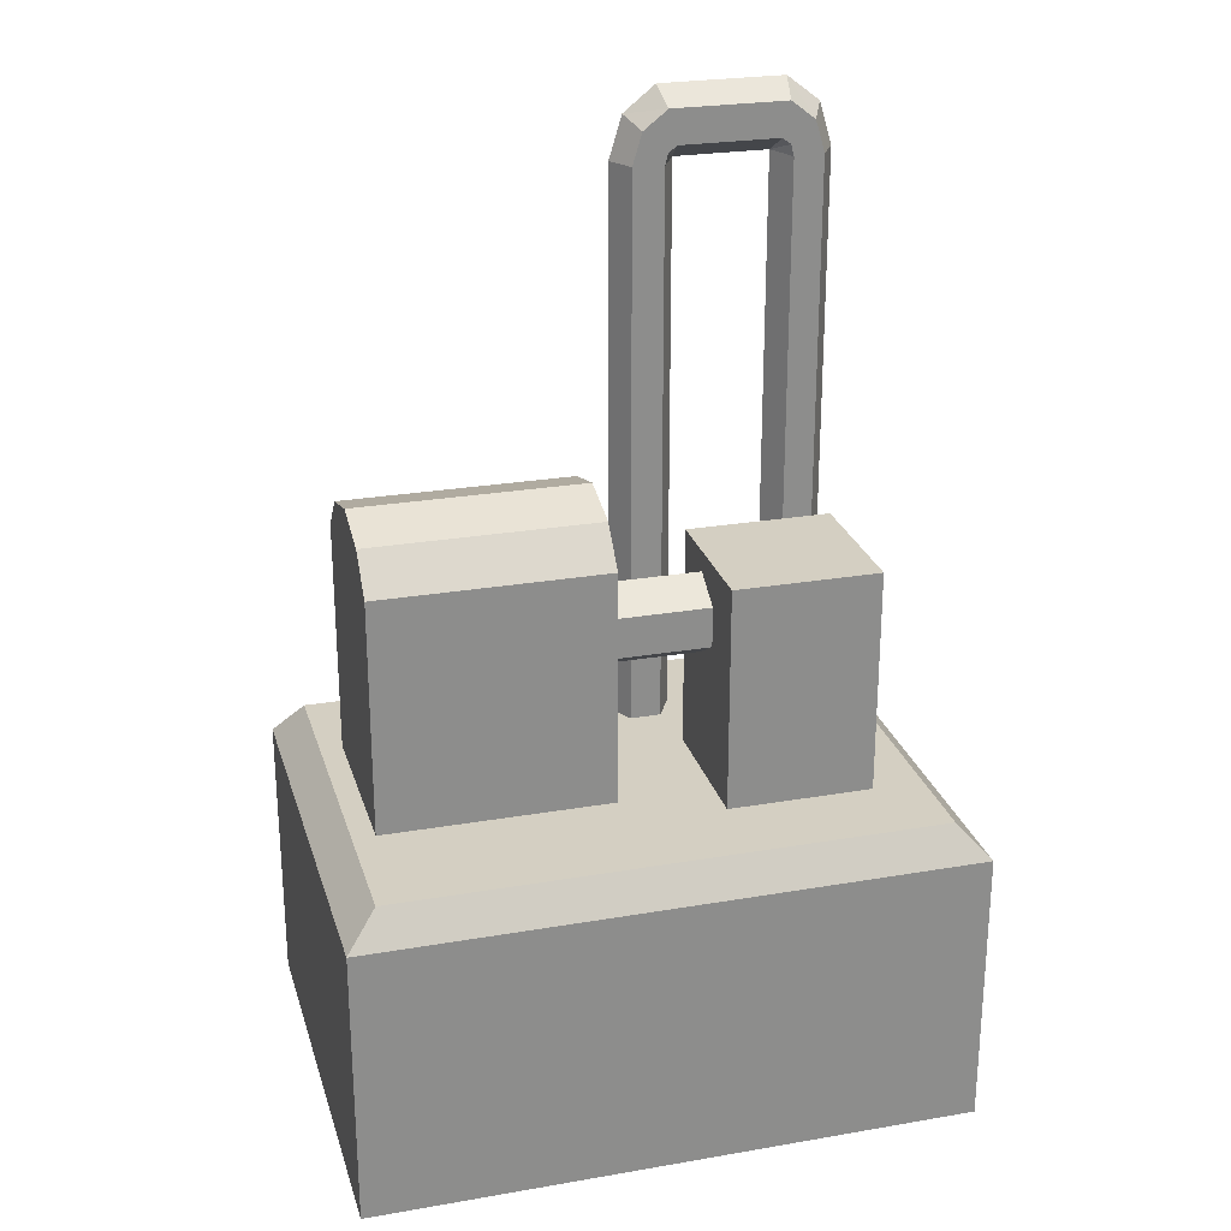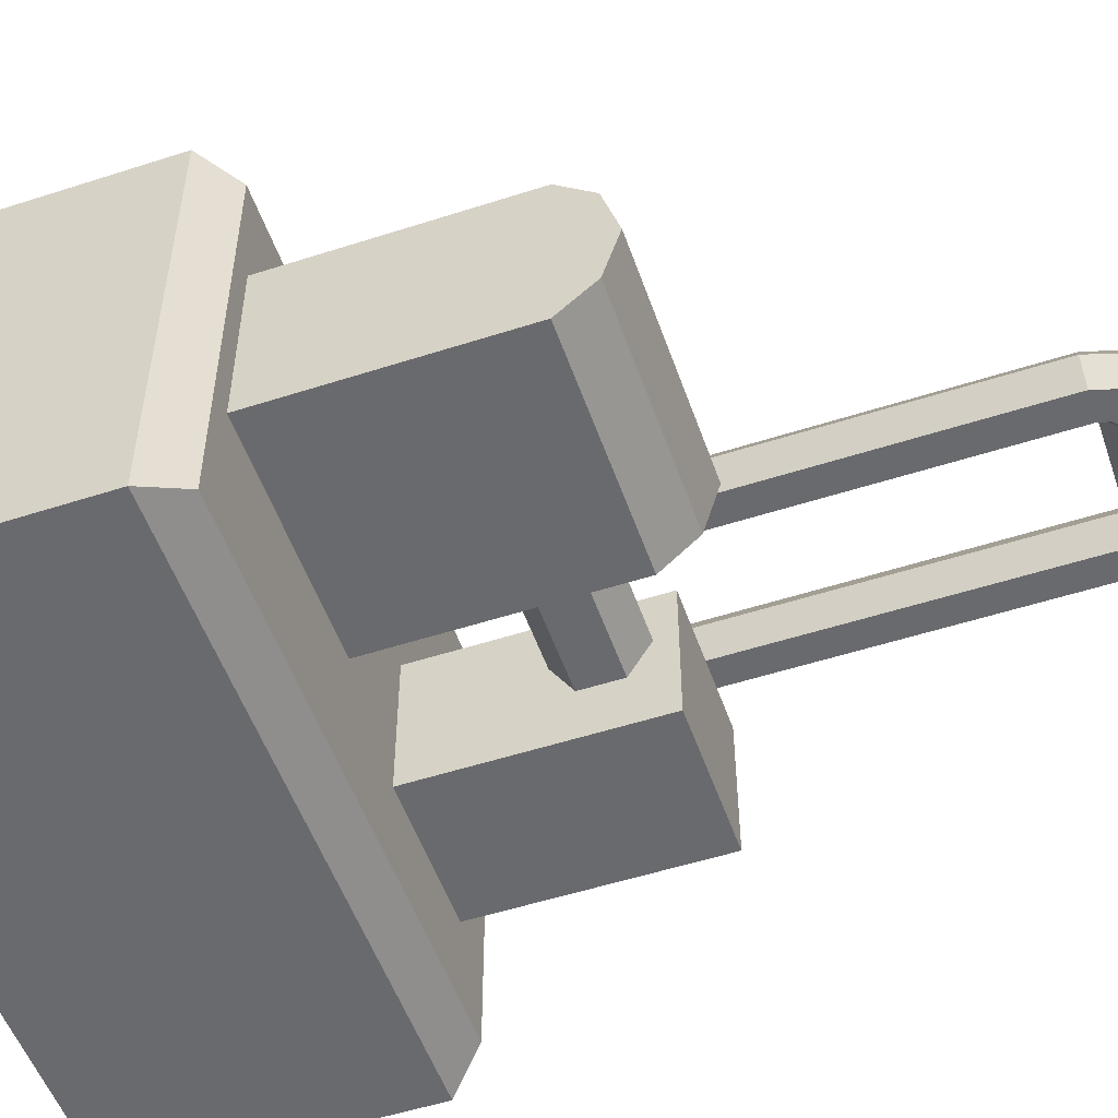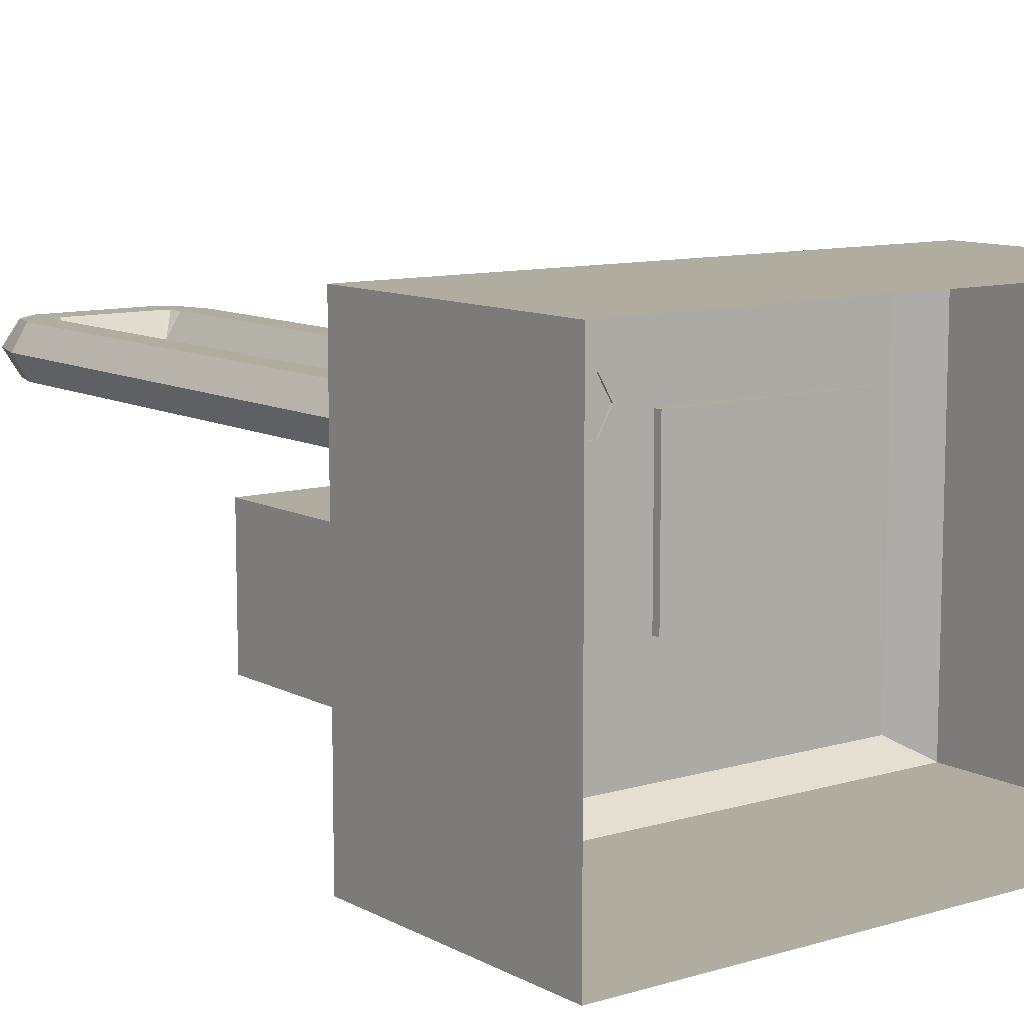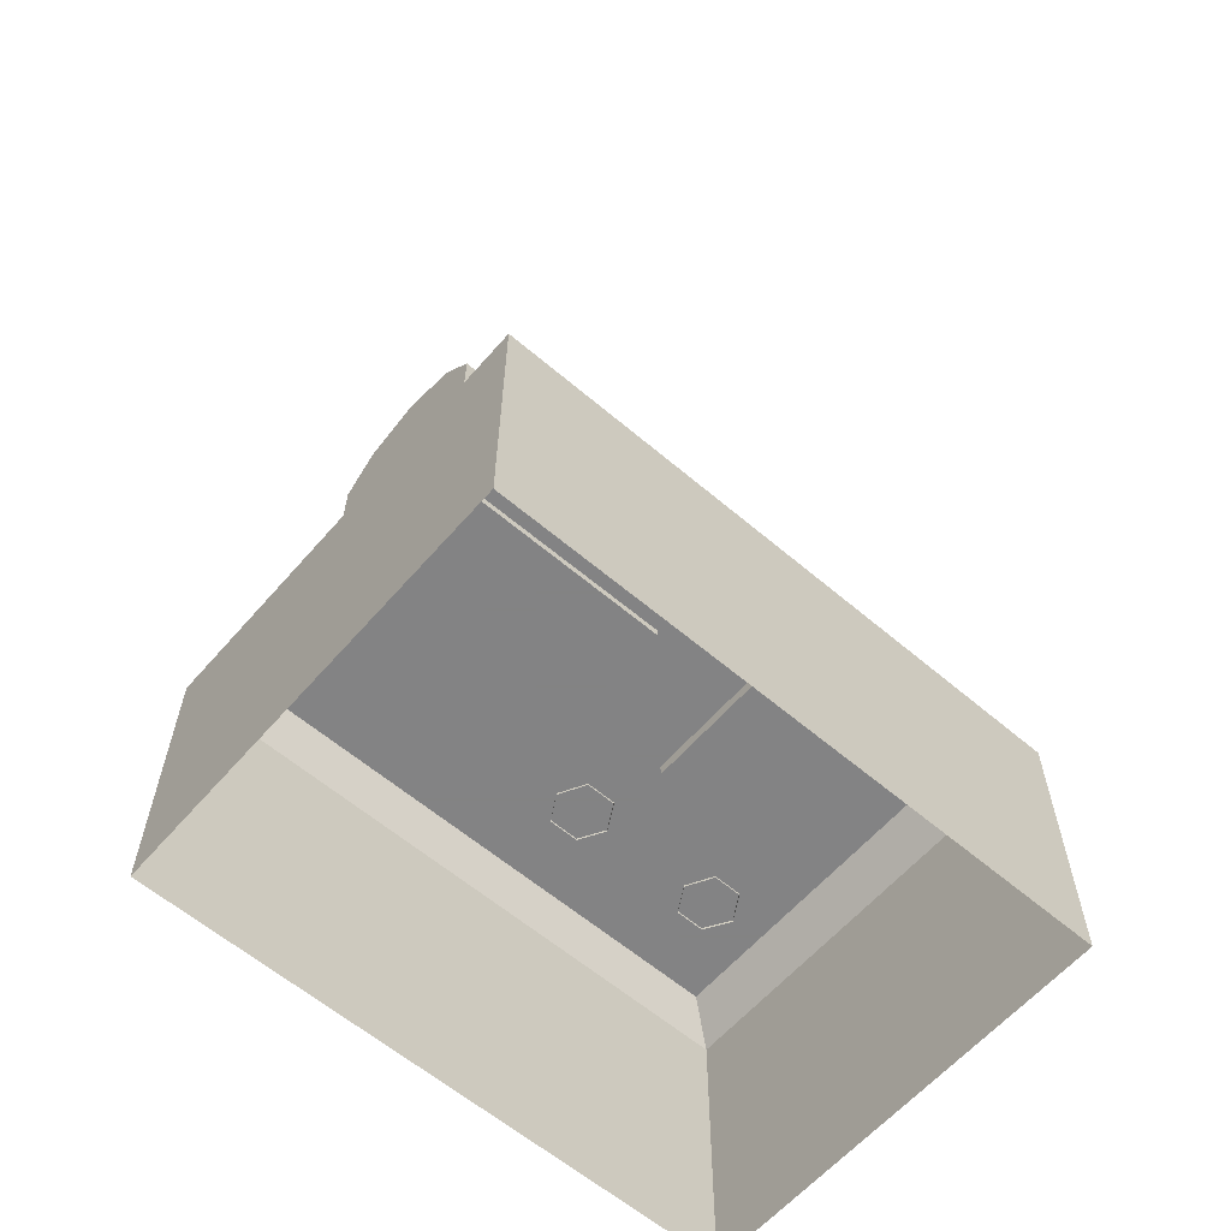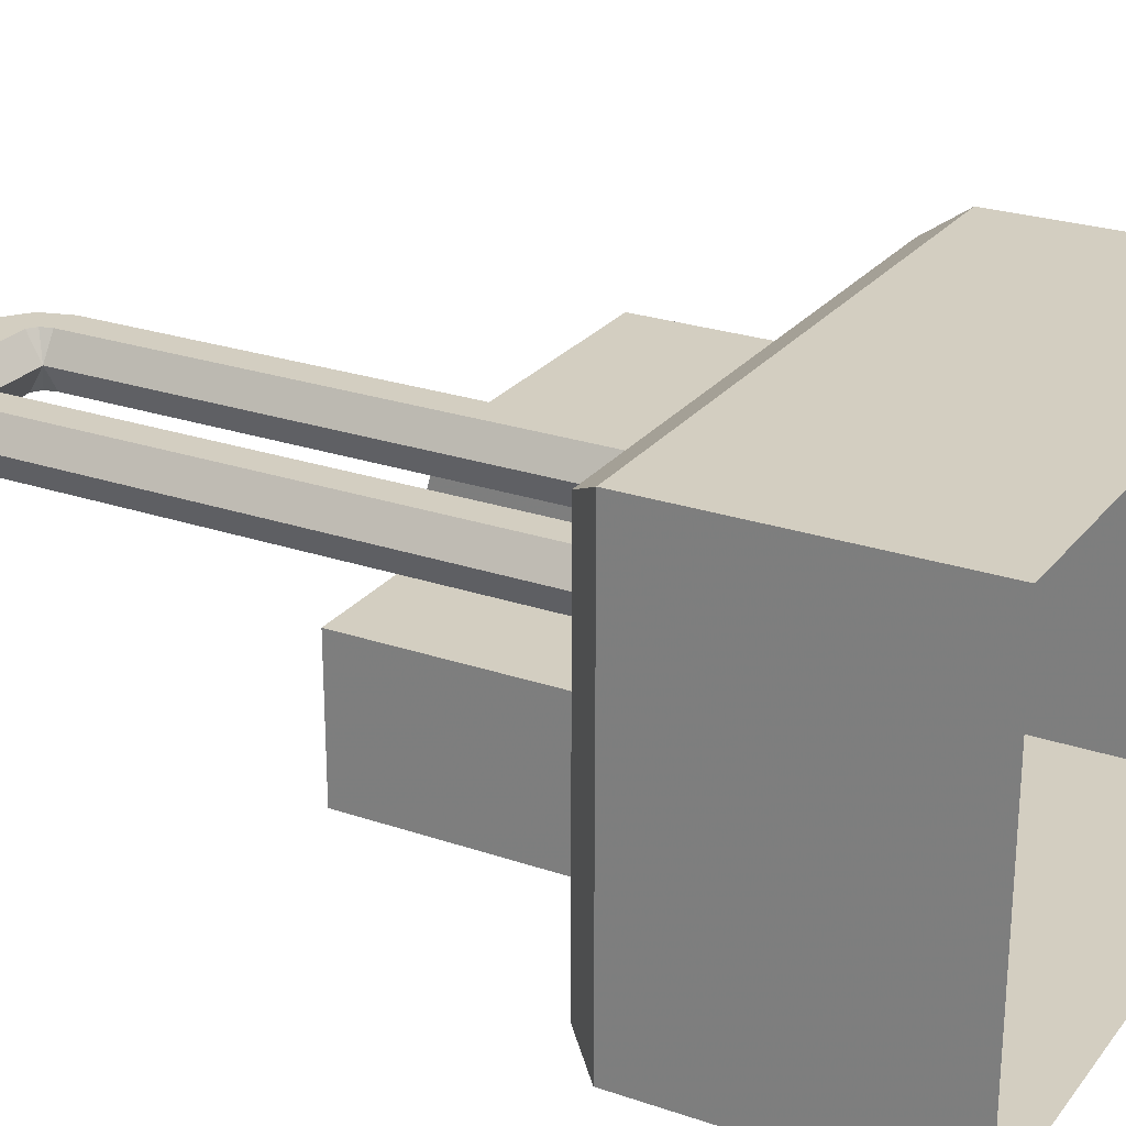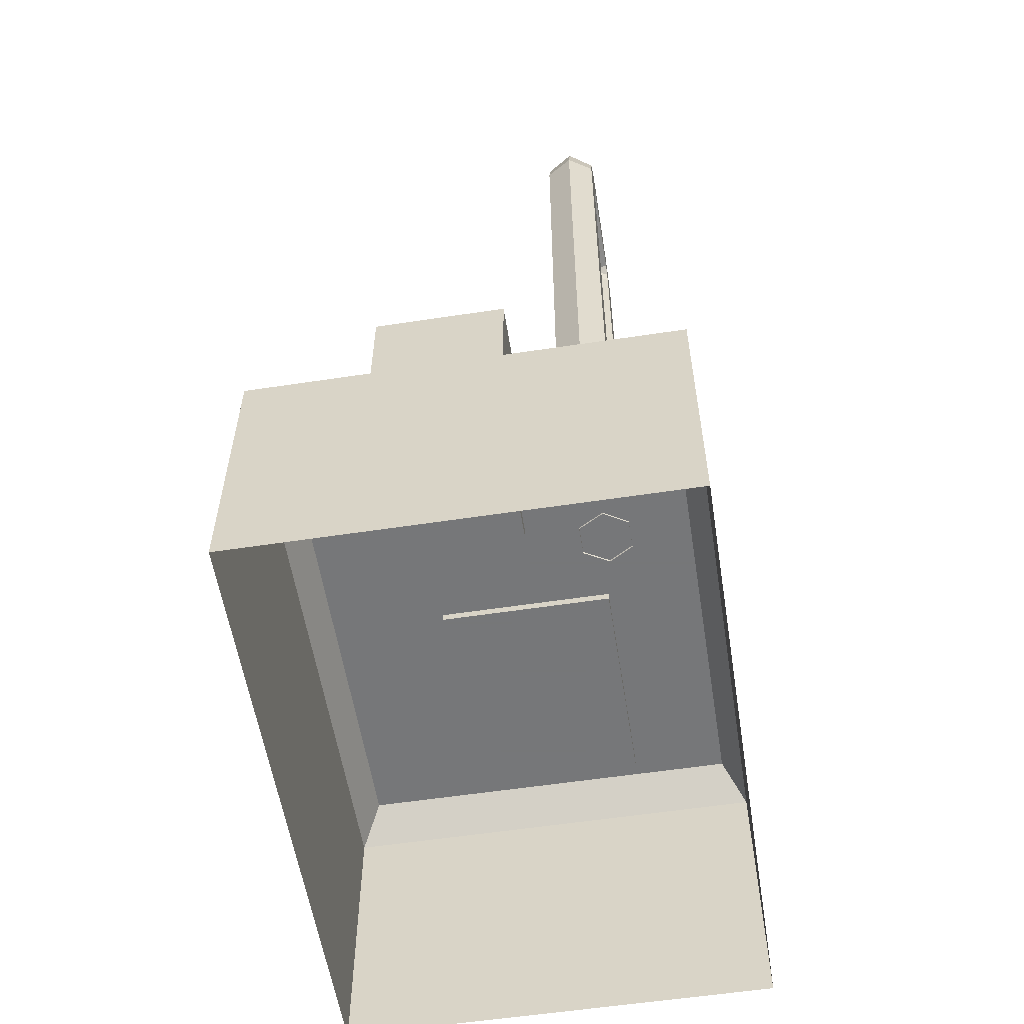
<metadata>
{"format":"obj","ext":"obj","renderer":"f3d","projection":"perspective","resolution":1024,"background":"white","views":[{"elev":25.4,"azim":164.5,"up":"+Y"},{"elev":-53.0,"azim":109.1,"up":"+Z"},{"elev":10.1,"azim":-37.1,"up":"+Z"},{"elev":-61.1,"azim":139.1,"up":"+Y"},{"elev":25.1,"azim":-61.1,"up":"+Z"},{"elev":-57.1,"azim":-81.0,"up":"+Y"}]}
</metadata>
<code>
v -2.55 0.32 -1.85
v 2.55 0.32 -1.85
v -2.55 0.32 1.85
v 2.55 0.32 1.85
v -2.84 0 -2.05
v 2.84 0 -2.05
v -2.84 0 2.05
v 2.84 0 2.05
v 2.84 -2.66 -2.05
v -2.84 -2.66 -2.05
v -2.84 -2.66 2.05
v 2.84 -2.66 2.05
v 0.18 0.24 -0.73
v 2.34 0.24 -0.73
v 0.18 2.54 -0.73
v 2.34 2.54 -0.73
v 0.18 2.88 -0.42
v 2.34 2.88 -0.42
v 0.18 3.03 0.1
v 2.34 3.03 0.1
v 0.18 2.88 0.64
v 2.34 2.88 0.64
v 0.18 2.54 0.95
v 2.34 2.54 0.95
v 0.18 0.24 0.95
v 2.34 0.24 0.95
v -2.07 2.43 -1.1
v -0.71 2.43 -1.1
v -2.07 2.43 0.24
v -0.71 2.43 0.24
v -2.07 0.2 -1.1
v -0.71 0.2 -1.1
v -2.07 0.2 0.24
v -0.71 0.2 0.24
v -0.75 1.66 0.07
v 0.2 1.46 -0.26
v -0.75 1.46 -0.26
v 0.2 1.66 -0.59
v -0.75 1.66 -0.59
v 0.2 2.04 -0.59
v -0.75 2.04 -0.59
v 0.2 2.24 -0.26
v -0.75 2.24 -0.26
v 0.2 2.04 0.07
v -0.75 2.04 0.07
v 0.2 1.66 0.07
v -1.81 0.3 1.26
v -1.67 5.59 1.02
v -1.67 0.3 1.02
v -1.81 5.58 0.77
v -1.81 0.3 0.77
v -2.09 5.59 0.77
v -2.09 0.3 0.77
v -2.24 5.59 1.02
v -2.24 0.3 1.02
v -2.09 5.59 1.26
v -2.09 0.3 1.26
v -1.81 5.58 1.26
v -1.78 5.69 1.26
v -1.7 5.75 1.26
v -2 5.89 1.26
v -1.77 6.07 1.26
v -2.12 5.99 1.02
v -1.81 6.23 1.02
v -2 5.89 0.77
v -1.77 6.07 0.77
v -1.78 5.69 0.77
v -1.7 5.75 0.77
v -0.22 0.3 1.02
v -0.22 5.59 1.02
v -0.36 0.3 1.26
v -0.36 5.59 1.26
v -0.65 0.3 1.26
v -0.65 5.58 1.26
v -0.79 0.3 1.02
v -0.79 5.59 1.02
v -0.65 0.3 0.77
v -0.65 5.58 0.77
v -0.36 0.3 0.77
v -0.36 5.59 0.77
v -0.45 5.89 0.77
v -0.34 5.99 1.02
v -0.45 5.89 1.26
v -0.68 5.69 1.26
v -0.76 5.75 1.26
v -0.76 5.75 0.77
v -0.68 6.07 0.77
v -0.64 6.23 1.02
v -0.68 6.07 1.26
v -0.68 5.69 0.77
v -0.5 5.59 1.02
v -1.95 5.59 1.02
o Node 0
f 3 2 1
f 4 2 3
f 4 4 3
f 5 4 4
f 5 5 4
f 6 5 5
f 1 6 5
f 2 6 1
f 2 2 1
f 7 2 2
f 7 7 2
f 5 7 7
f 3 5 7
f 1 5 3
f 1 1 3
f 8 1 1
f 8 8 1
f 7 8 8
f 4 7 8
f 3 7 4
f 3 3 4
f 6 3 3
f 6 6 3
f 8 6 6
f 2 8 6
f 4 8 2
f 4 4 2
f 6 4 4
f 6 6 4
f 5 6 6
f 9 5 6
f 10 5 9
f 10 10 9
f 5 10 10
f 5 5 10
f 7 5 5
f 10 7 5
f 11 7 10
f 11 11 10
f 7 11 11
f 7 7 11
f 8 7 7
f 11 8 7
f 12 8 11
f 12 12 11
f 8 12 12
f 8 8 12
f 6 8 8
f 12 6 8
f 9 6 12
o Node 1
f 15 14 13
f 16 14 15
f 17 16 15
f 18 16 17
f 19 18 17
f 20 18 19
f 21 20 19
f 22 20 21
f 23 22 21
f 24 22 23
f 25 24 23
f 26 24 25
f 26 26 25
f 25 26 26
f 25 25 26
f 13 25 25
f 23 13 25
f 15 13 23
f 21 15 23
f 17 15 21
f 19 17 21
f 19 17 19
f 20 19 19
f 20 19 20
f 22 20 20
f 18 20 22
f 24 18 22
f 16 18 24
f 26 16 24
f 14 16 26
f 14 14 26
f 26 14 14
f 26 26 14
f 14 26 26
f 25 14 26
f 13 14 25
o Node 2
f 29 28 27
f 30 28 29
f 30 30 29
f 31 30 30
f 31 31 30
f 32 31 31
f 27 32 31
f 28 32 27
f 28 28 27
f 33 28 28
f 33 33 28
f 31 33 33
f 29 31 33
f 27 31 29
f 27 27 29
f 34 27 27
f 34 34 27
f 33 34 34
f 30 33 34
f 29 33 30
f 29 29 30
f 32 29 29
f 32 32 29
f 34 32 32
f 28 34 32
f 30 34 28
f 30 30 28
f 32 30 30
f 32 32 30
f 31 32 32
f 34 31 32
f 33 31 34
o Node 3
f 37 36 35
f 38 36 37
f 39 38 37
f 40 38 39
f 41 40 39
f 42 40 41
f 43 42 41
f 44 42 43
f 45 44 43
f 46 44 45
f 35 46 45
f 36 46 35
f 36 36 35
f 37 36 36
f 37 37 36
f 36 37 37
f 35 36 37
f 46 36 35
f 45 46 35
f 44 46 45
f 43 44 45
f 42 44 43
f 41 42 43
f 40 42 41
f 39 40 41
f 38 40 39
f 37 38 39
f 36 38 37
o Node 4
f 49 48 47
f 50 48 49
f 51 50 49
f 52 50 51
f 53 52 51
f 54 52 53
f 55 54 53
f 56 54 55
f 57 56 55
f 58 56 57
f 47 58 57
f 58 58 47
f 48 58 47
f 59 58 48
f 60 59 48
f 61 59 60
f 62 61 60
f 63 61 62
f 64 63 62
f 65 63 64
f 66 65 64
f 67 65 66
f 68 67 66
f 67 67 68
f 48 67 68
f 67 67 48
f 50 67 48
f 65 67 50
f 52 65 50
f 63 65 52
f 54 63 52
f 61 63 54
f 56 61 54
f 59 61 56
f 58 59 56
f 58 59 58
f 69 58 58
f 69 58 69
f 70 69 69
f 71 69 70
f 72 71 70
f 73 71 72
f 74 73 72
f 75 73 74
f 76 75 74
f 77 75 76
f 78 77 76
f 79 77 78
f 80 79 78
f 69 79 80
f 80 69 80
f 70 69 80
f 81 70 80
f 70 70 81
f 82 70 81
f 72 70 82
f 83 72 82
f 74 72 83
f 84 74 83
f 76 74 84
f 85 76 84
f 76 76 85
f 60 76 85
f 76 76 60
f 48 76 60
f 86 76 48
f 68 86 48
f 87 86 68
f 66 87 68
f 88 87 66
f 64 88 66
f 89 88 64
f 62 89 64
f 85 89 62
f 60 85 62
f 60 85 60
f 81 60 60
f 81 60 81
f 80 81 81
f 90 81 80
f 78 90 80
f 90 90 78
f 76 90 78
f 90 90 76
f 86 90 76
f 81 90 86
f 87 81 86
f 82 81 87
f 88 82 87
f 83 82 88
f 89 83 88
f 84 83 89
f 85 84 89
f 85 84 85
f 73 85 85
f 73 85 73
f 75 73 73
f 91 73 75
f 91 91 75
f 73 91 91
f 73 73 91
f 71 73 73
f 91 71 73
f 91 71 91
f 69 91 91
f 69 91 69
f 71 69 69
f 91 69 71
f 91 91 71
f 69 91 91
f 69 69 91
f 79 69 69
f 91 79 69
f 91 79 91
f 77 91 91
f 77 91 77
f 79 77 77
f 91 77 79
f 91 91 79
f 77 91 91
f 77 77 91
f 75 77 77
f 91 75 77
f 91 75 91
f 51 91 91
f 51 91 51
f 49 51 51
f 92 51 49
f 92 92 49
f 51 92 92
f 51 51 92
f 53 51 51
f 92 53 51
f 92 53 92
f 55 92 92
f 55 92 55
f 53 55 55
f 92 55 53
f 92 92 53
f 55 92 92
f 55 55 92
f 57 55 55
f 92 57 55
f 92 57 92
f 47 92 92
f 47 92 47
f 57 47 47
f 92 47 57
f 92 92 57
f 47 92 92
f 47 47 92
f 49 47 47
f 92 49 47
o Node 5
o Node 6

</code>
